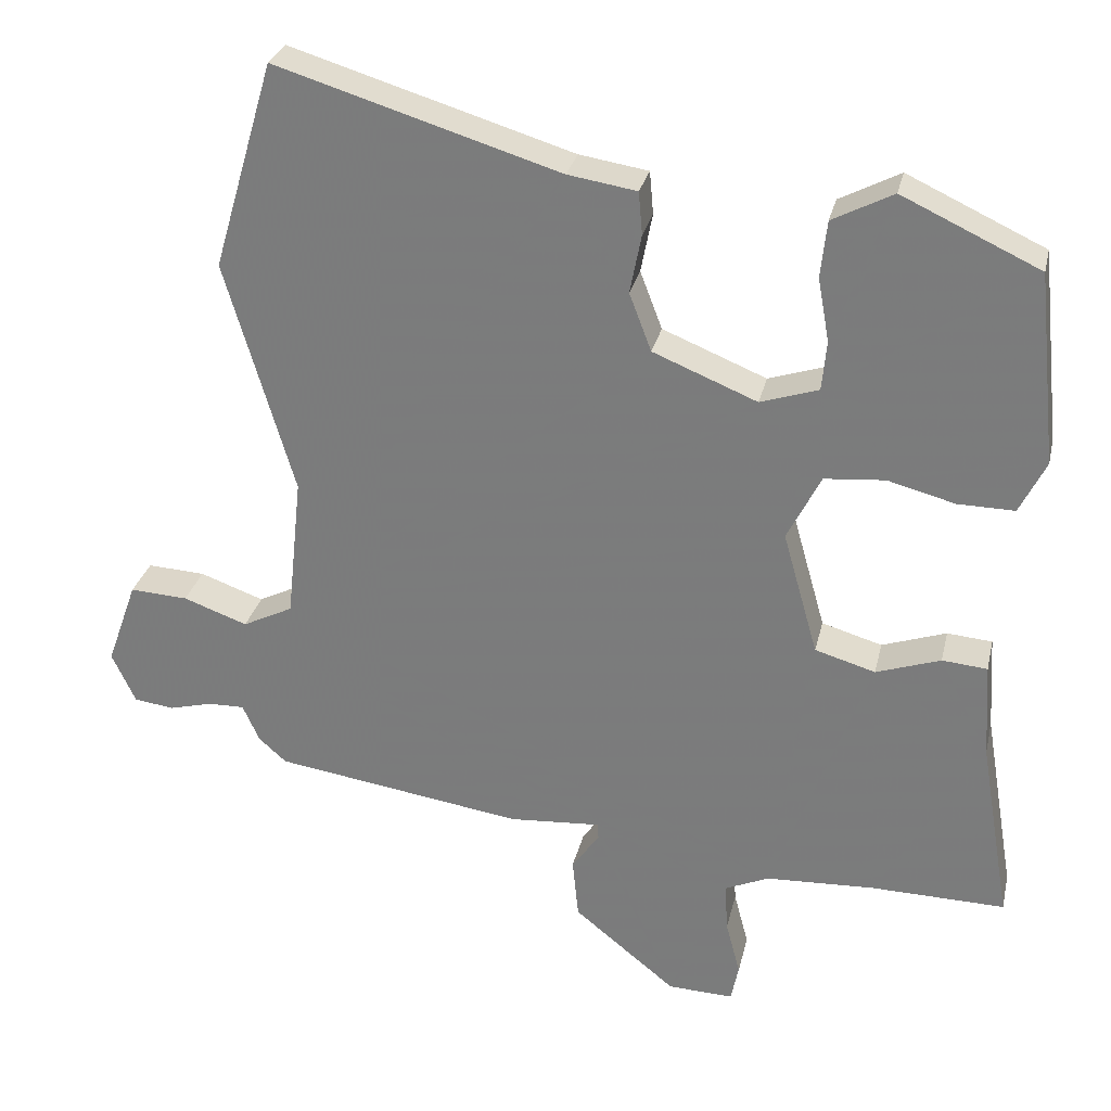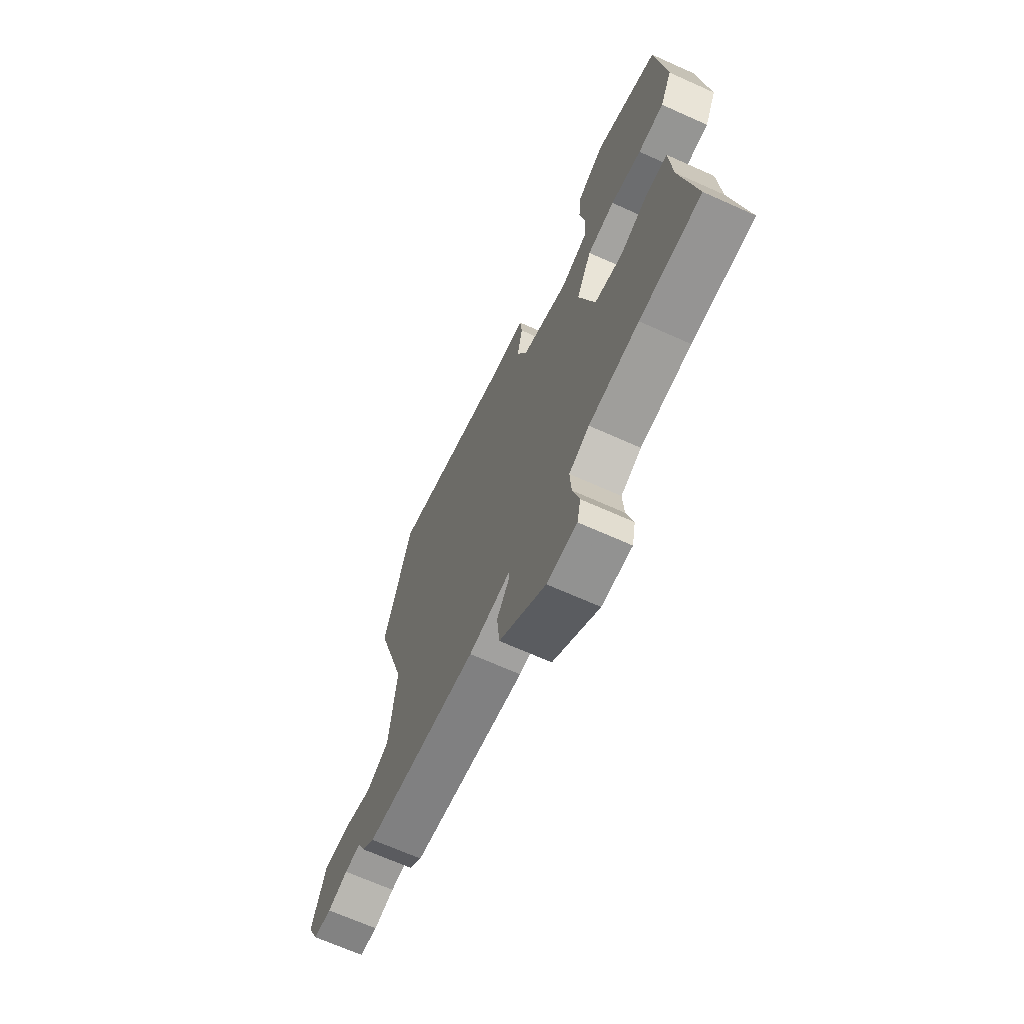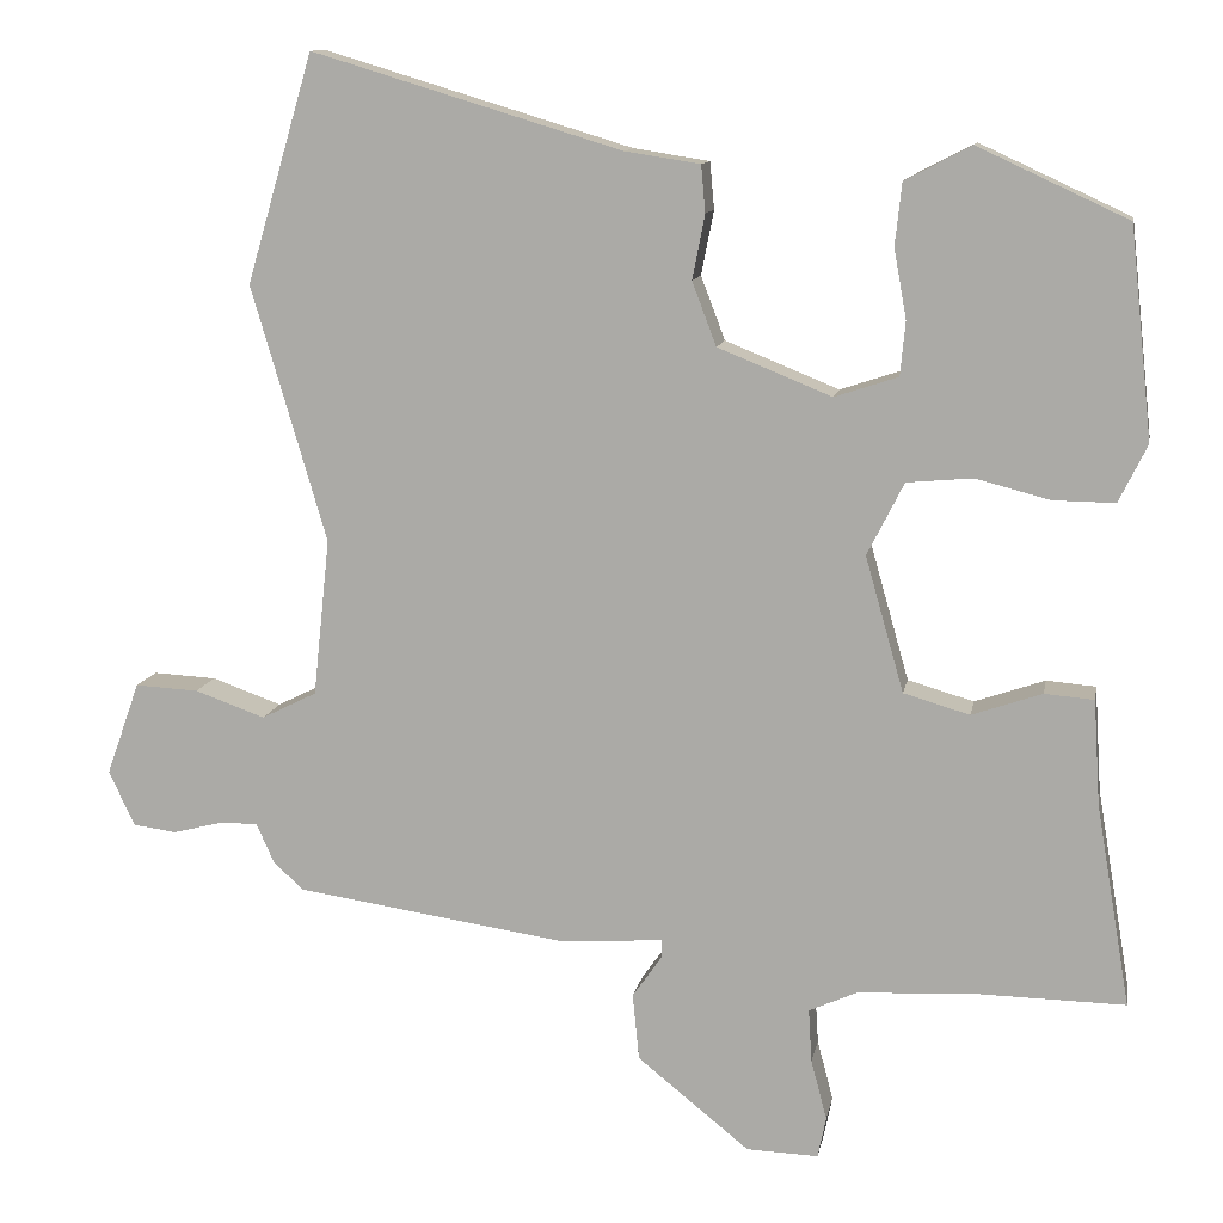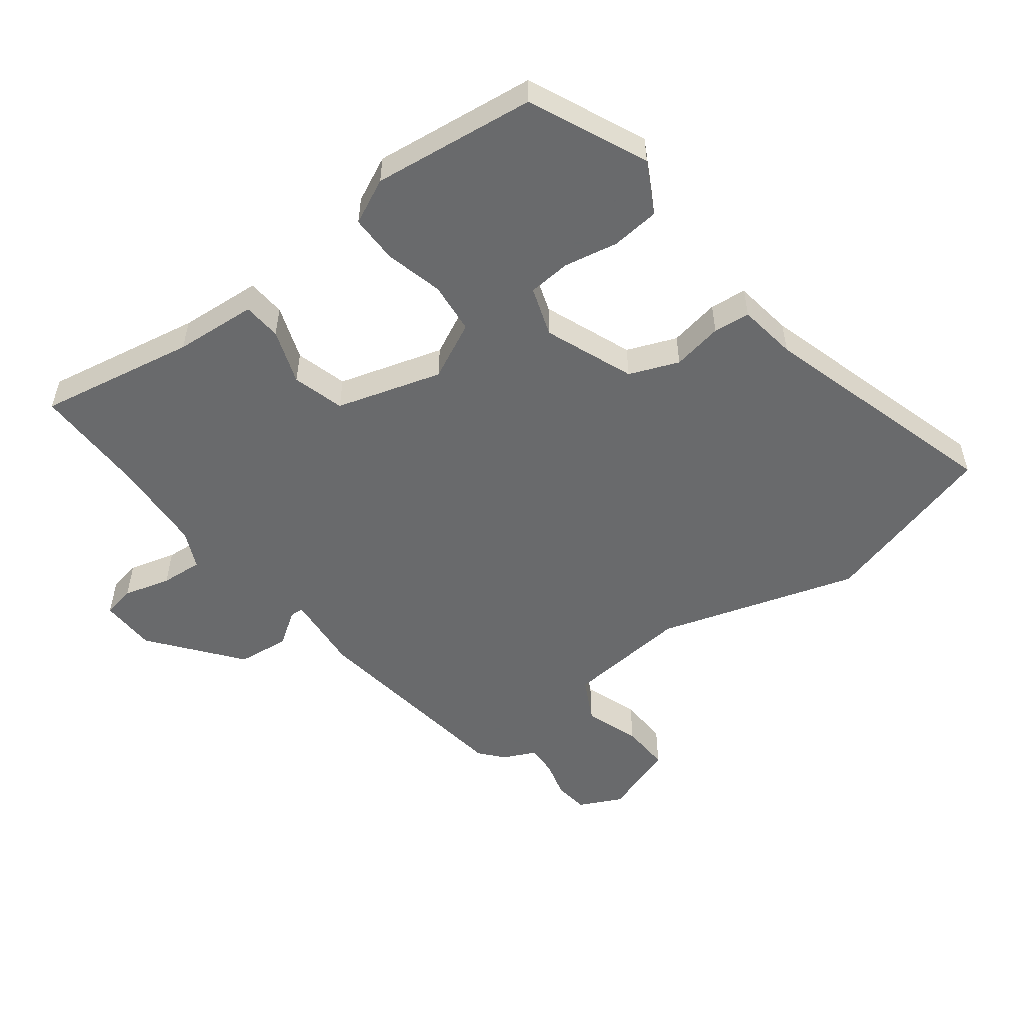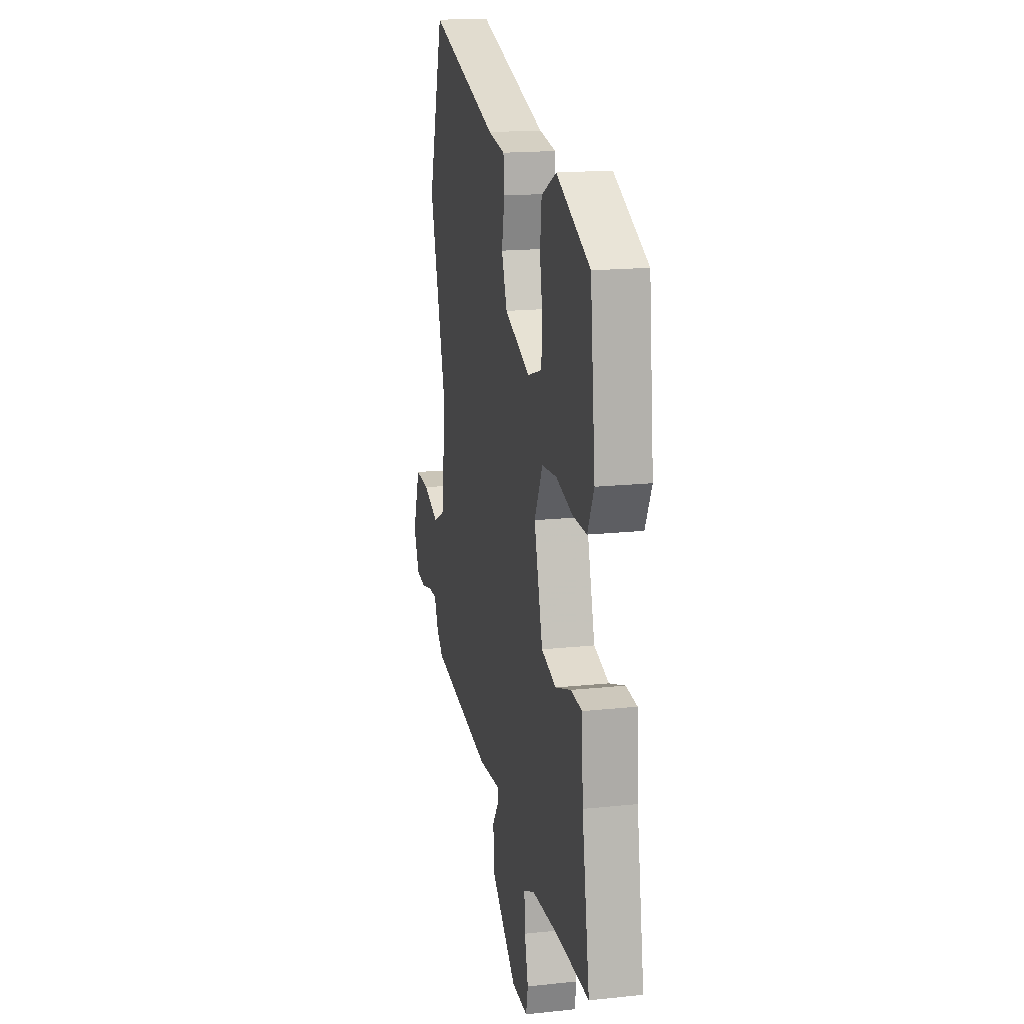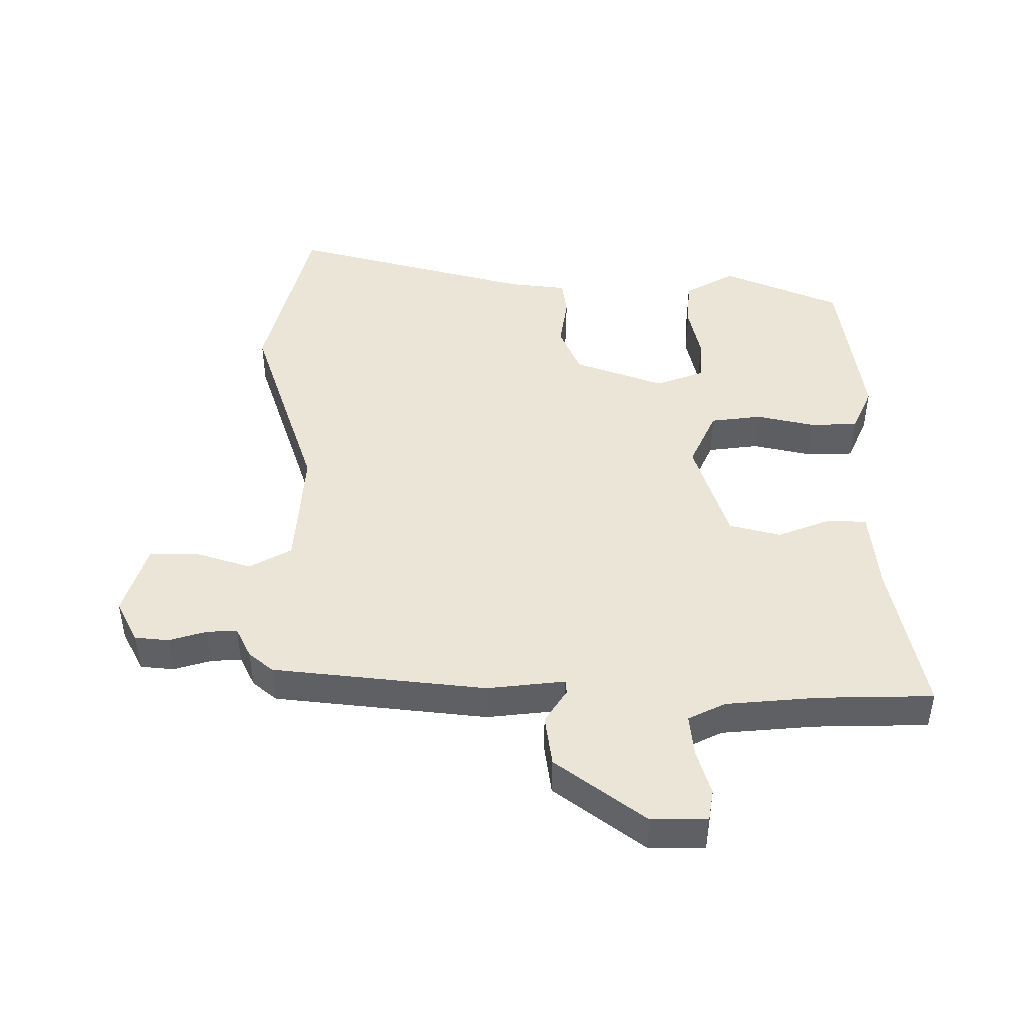
<metadata>
{"format":"obj","ext":"obj","renderer":"f3d","projection":"perspective","resolution":1024,"background":"white","views":[{"elev":29.0,"azim":-167.2,"up":"+Z"},{"elev":-68.1,"azim":-114.2,"up":"+Z"},{"elev":11.5,"azim":-169.7,"up":"+Z"},{"elev":-52.9,"azim":-53.4,"up":"+Y"},{"elev":17.3,"azim":-102.0,"up":"+Z"},{"elev":45.9,"azim":178.0,"up":"+Y"}]}
</metadata>
<code>
v -0.328 0.07 -0.497
v -0.503 0.07 -0.5
v -0.462 0.07 -0.259
v -0.454 0.07 -0.133
v -0.395 0.07 -0.128
v -0.311 0.07 -0.157
v -0.232 0.07 -0.134
v -0.186 0.07 0.028
v -0.23 0.07 0.115
v -0.309 0.07 0.122
v -0.397 0.07 0.099
v -0.471 0.07 0.098
v -0.505 0.07 0.167
v -0.478 0.07 0.417
v -0.299 0.07 0.5
v -0.22 0.07 0.459
v -0.212 0.07 0.385
v -0.227 0.07 0.302
v -0.221 0.07 0.237
v -0.145 0.07 0.212
v -0.009 0.07 0.267
v 0.02 0.07 0.343
v 0.005 0.07 0.42
v 0.01 0.07 0.476
v 0.1 0.07 0.49
v 0.47 0.07 0.602
v 0.55 0.07 0.33
v 0.46 0.07 0.024
v 0.48 0.07 -0.164
v 0.546 0.07 -0.197
v 0.63 0.07 -0.167
v 0.706 0.07 -0.163
v 0.746 0.07 -0.275
v 0.715 0.07 -0.341
v 0.663 0.07 -0.348
v 0.605 0.07 -0.333
v 0.558 0.07 -0.332
v 0.536 0.07 -0.381
v 0.5 0.07 -0.413
v 0.173 0.07 -0.461
v 0.053 0.07 -0.452
v 0.052 0.07 -0.473
v 0.088 0.07 -0.524
v 0.08 0.07 -0.604
v -0.054 0.07 -0.712
v -0.14 0.07 -0.715
v -0.15 0.07 -0.666
v -0.131 0.07 -0.594
v -0.127 0.07 -0.53
v -0.185 0.07 -0.504
v -0.328 0 -0.497
v -0.503 0 -0.5
v -0.462 0 -0.259
v -0.454 0 -0.133
v -0.395 0 -0.128
v -0.311 0 -0.157
v -0.232 0 -0.134
v -0.186 0 0.028
v -0.23 0 0.115
v -0.309 0 0.122
v -0.397 0 0.099
v -0.471 0 0.098
v -0.505 0 0.167
v -0.478 0 0.417
v -0.299 0 0.5
v -0.22 0 0.459
v -0.212 0 0.385
v -0.227 0 0.302
v -0.221 0 0.237
v -0.145 0 0.212
v -0.009 0 0.267
v 0.02 0 0.343
v 0.005 0 0.42
v 0.01 0 0.476
v 0.1 0 0.49
v 0.47 0 0.602
v 0.55 0 0.33
v 0.46 0 0.024
v 0.48 0 -0.164
v 0.546 0 -0.197
v 0.63 0 -0.167
v 0.706 0 -0.163
v 0.746 0 -0.275
v 0.715 0 -0.341
v 0.663 0 -0.348
v 0.605 0 -0.333
v 0.558 0 -0.332
v 0.536 0 -0.381
v 0.5 0 -0.413
v 0.173 0 -0.461
v 0.053 0 -0.452
v 0.052 0 -0.473
v 0.088 0 -0.524
v 0.08 0 -0.604
v -0.054 0 -0.712
v -0.14 0 -0.715
v -0.15 0 -0.666
v -0.131 0 -0.594
v -0.127 0 -0.53
v -0.185 0 -0.504
f 45 46 47 48
f 45 48 49
f 42 43 44 45
f 41 42 45 49
f 38 39 40 41
f 37 38 41
f 33 34 35 36
f 33 36 37
f 30 31 32 33
f 30 33 37 41
f 25 26 27 28
f 25 28 29
f 22 23 24 25
f 21 22 25 29
f 20 21 29
f 19 20 29
f 15 16 17 18
f 15 18 19
f 14 15 19
f 13 14 19
f 10 11 12 13
f 9 10 13 19
f 8 9 19 29
f 3 4 5 6
f 1 2 3 6
f 50 1 6 7
f 30 41 49 50
f 29 30 50
f 7 8 29 50
f 98 97 96 95
f 99 98 95
f 95 94 93 92
f 99 95 92 91
f 91 90 89 88
f 91 88 87
f 86 85 84 83
f 87 86 83
f 83 82 81 80
f 91 87 83 80
f 78 77 76 75
f 79 78 75
f 75 74 73 72
f 79 75 72 71
f 79 71 70
f 79 70 69
f 68 67 66 65
f 69 68 65
f 69 65 64
f 69 64 63
f 63 62 61 60
f 69 63 60 59
f 79 69 59 58
f 56 55 54 53
f 56 53 52 51
f 57 56 51 100
f 100 99 91 80
f 100 80 79
f 100 79 58 57
f 1 51 52 2
f 2 52 53 3
f 3 53 54 4
f 4 54 55 5
f 5 55 56 6
f 6 56 57 7
f 7 57 58 8
f 8 58 59 9
f 9 59 60 10
f 10 60 61 11
f 11 61 62 12
f 12 62 63 13
f 13 63 64 14
f 14 64 65 15
f 15 65 66 16
f 16 66 67 17
f 17 67 68 18
f 18 68 69 19
f 19 69 70 20
f 20 70 71 21
f 21 71 72 22
f 22 72 73 23
f 23 73 74 24
f 24 74 75 25
f 25 75 76 26
f 26 76 77 27
f 27 77 78 28
f 28 78 79 29
f 29 79 80 30
f 30 80 81 31
f 31 81 82 32
f 32 82 83 33
f 33 83 84 34
f 34 84 85 35
f 35 85 86 36
f 36 86 87 37
f 37 87 88 38
f 38 88 89 39
f 39 89 90 40
f 40 90 91 41
f 41 91 92 42
f 42 92 93 43
f 43 93 94 44
f 44 94 95 45
f 45 95 96 46
f 46 96 97 47
f 47 97 98 48
f 48 98 99 49
f 49 99 100 50
f 50 100 51 1

</code>
